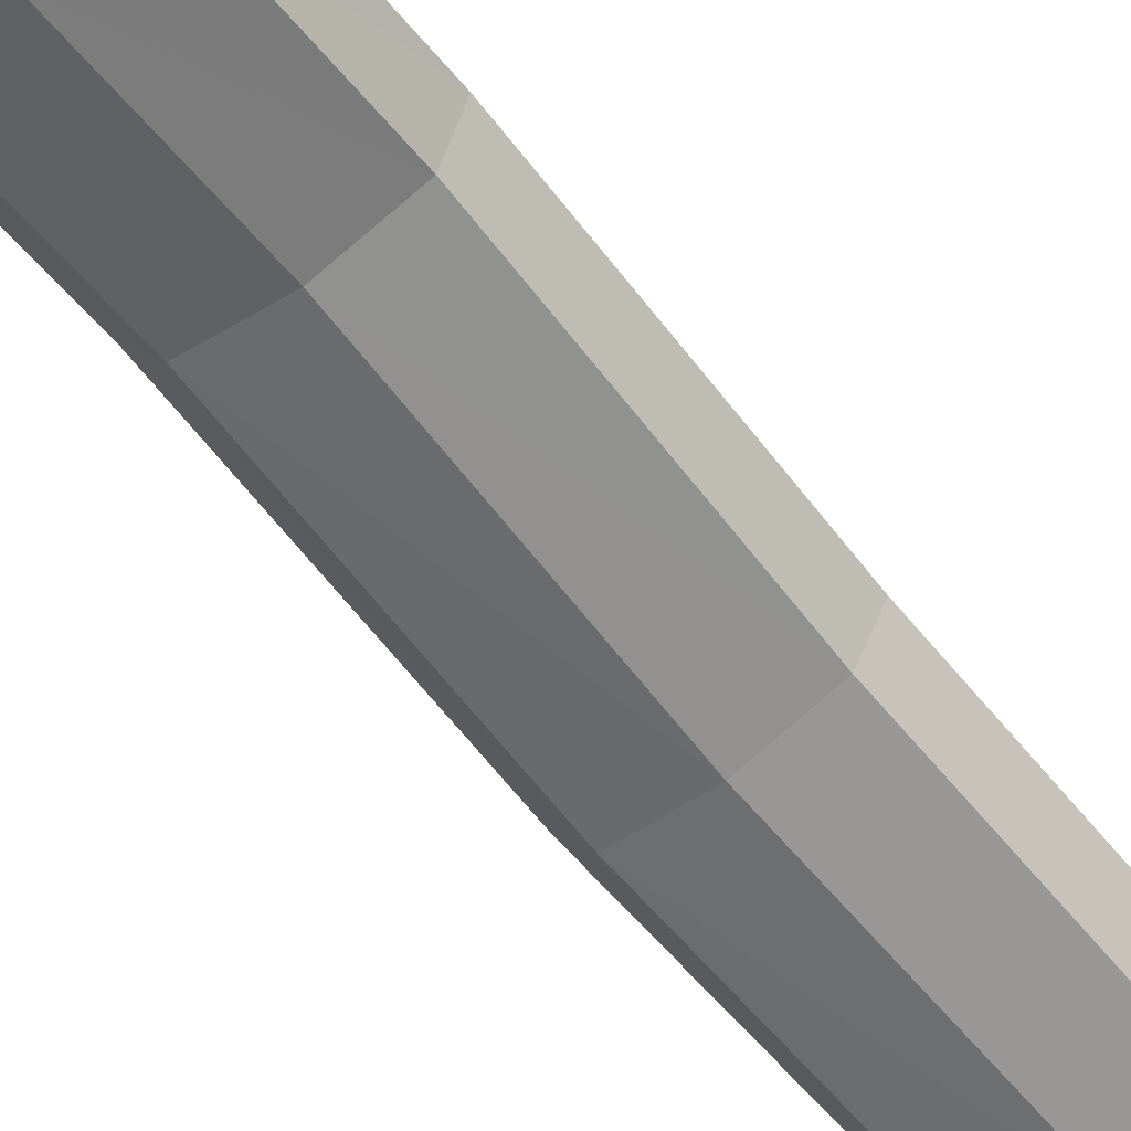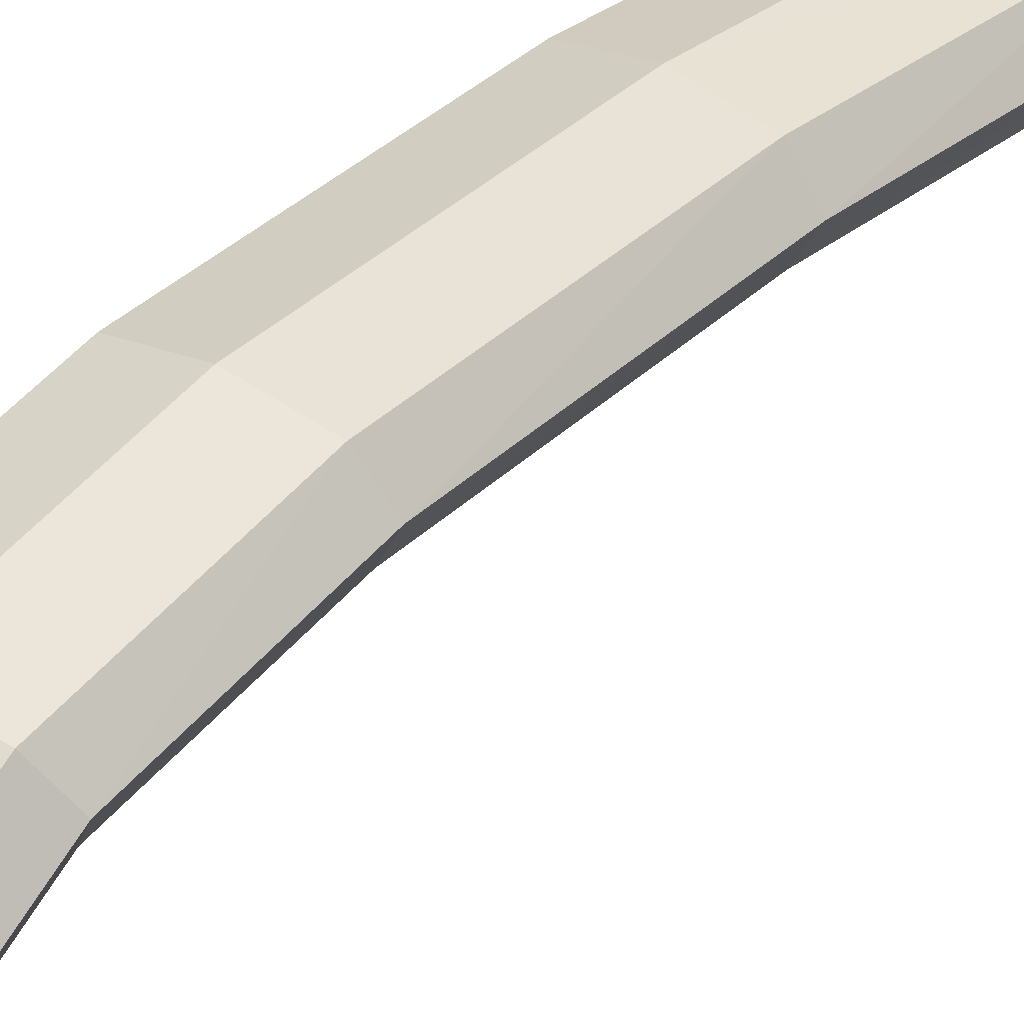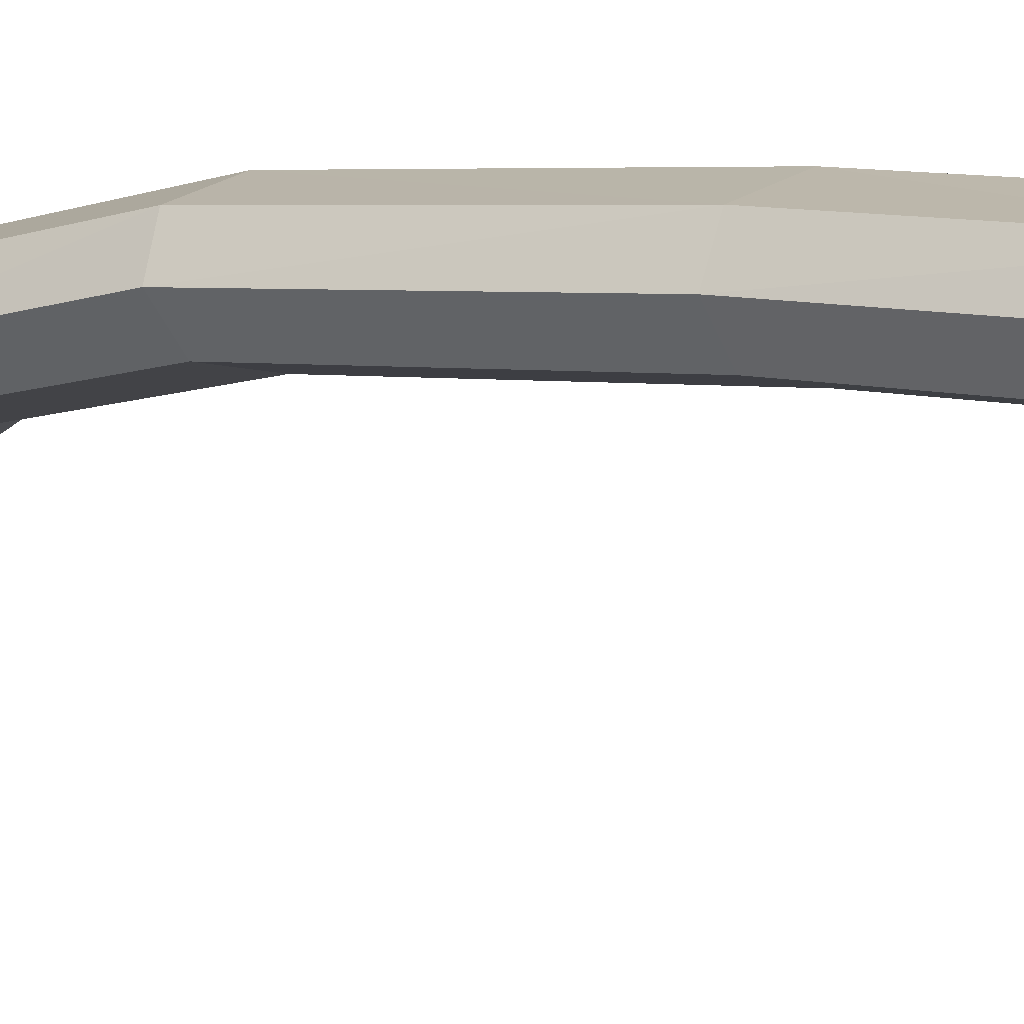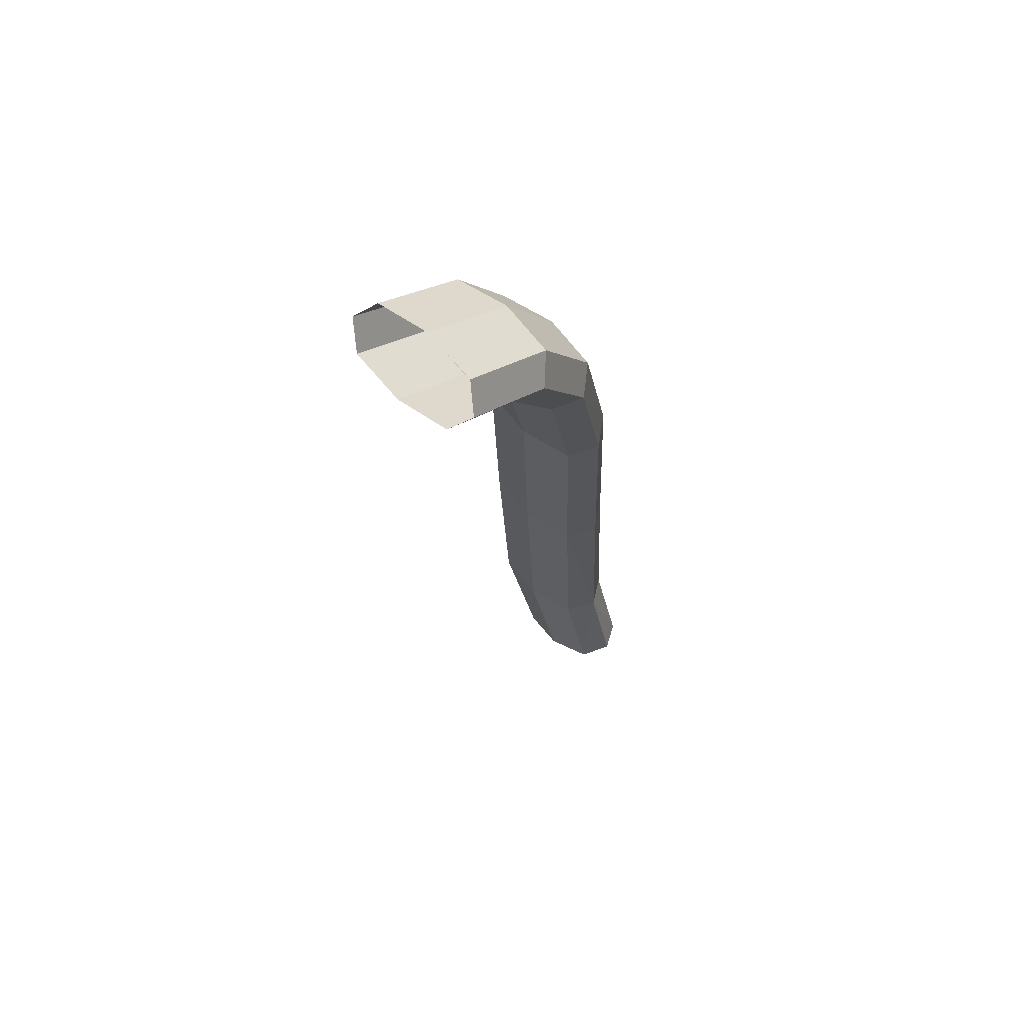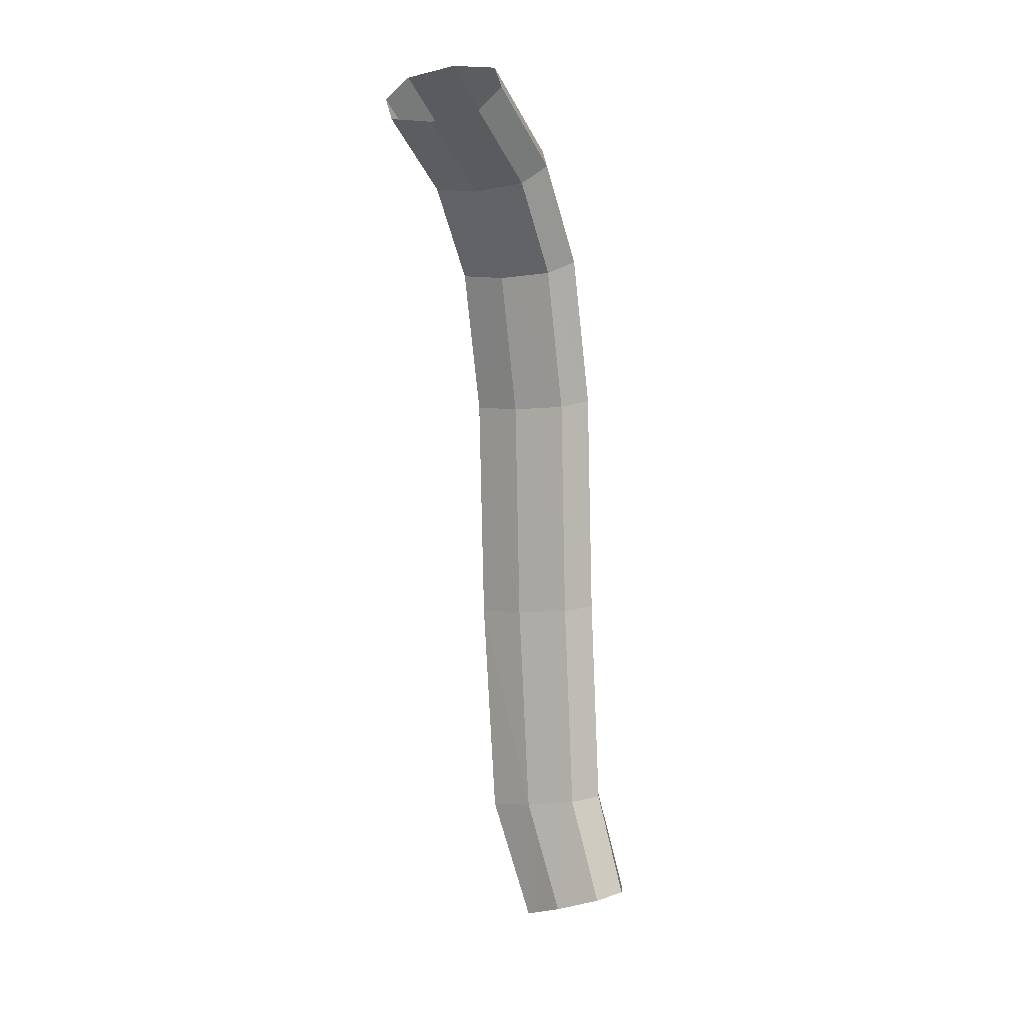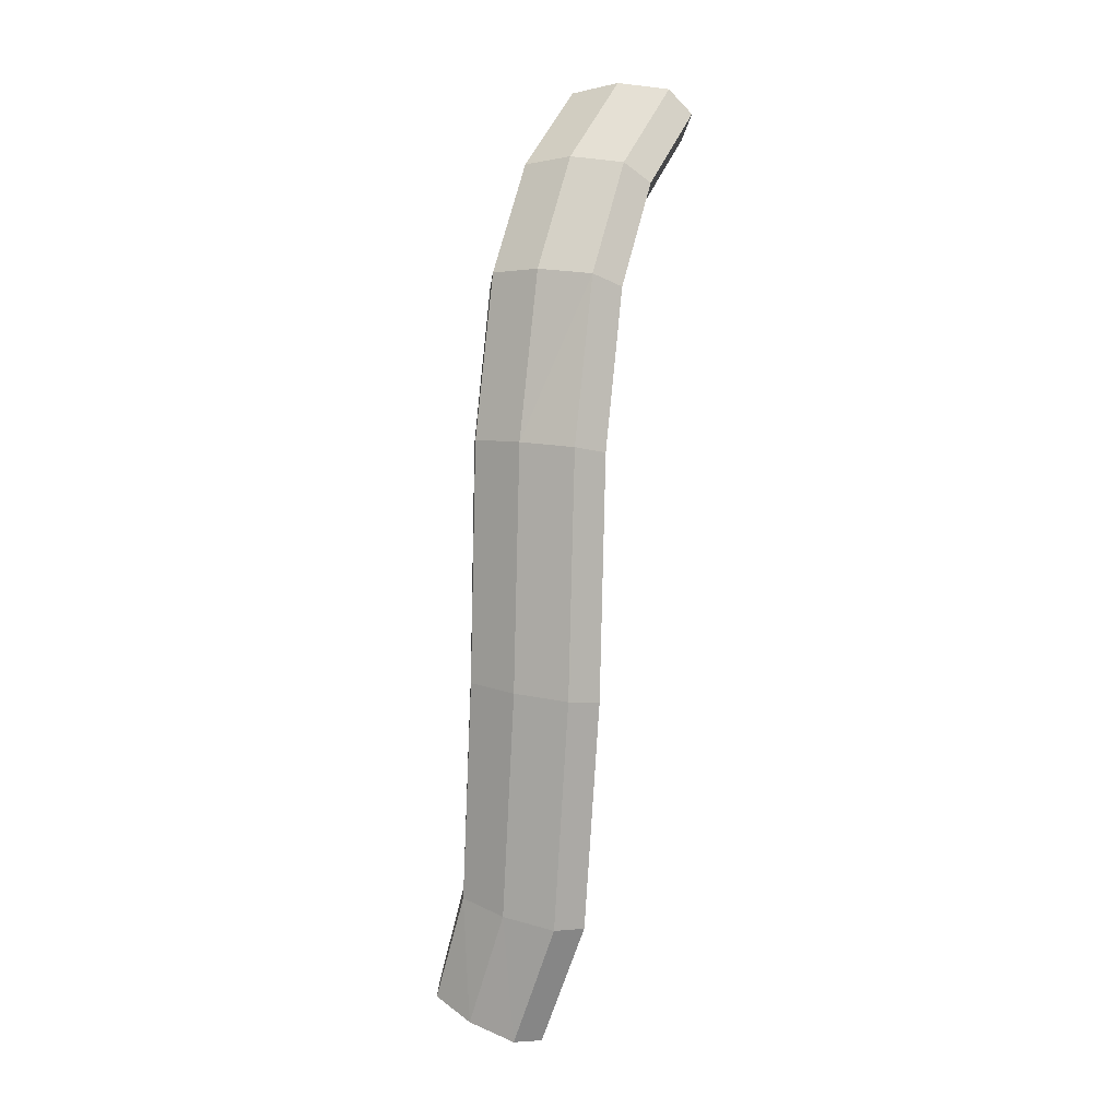
<metadata>
{"format":"obj","ext":"obj","renderer":"f3d","projection":"perspective","resolution":1024,"background":"white","views":[{"elev":-61.7,"azim":36.3,"up":"+Y"},{"elev":32.3,"azim":38.4,"up":"+Y"},{"elev":7.7,"azim":124.6,"up":"+Y"},{"elev":65.8,"azim":43.0,"up":"+Z"},{"elev":4.2,"azim":32.1,"up":"+Z"},{"elev":9.1,"azim":-150.6,"up":"+Z"}]}
</metadata>
<code>
v  -11.16 24.64 -6.353
v  -11.49 24.34 -5.018
v  -11.43 24.54 -5.469
v  -11.66 24.64 -5.037
v  -11 24.34 -6.304
v  -11.22 24.44 -5.892
v  -11.47 24.93 -5.002
v  -11.21 24.83 -5.885
v  -10.99 24.93 -6.299
v  -11.43 24.74 -5.464
v  -11.83 24.64 -2.637
v  -11.65 24.74 -4.226
v  -11.64 24.34 -2.654
v  -11.71 24.54 -3.443
v  -11.6 24.44 -4.236
v  -10.94 24.24 -4.941
v  -11.36 24.31 -4.205
v  -11.07 24.24 -2.63
v  -11.22 24.27 -3.409
v  -10.39 24.33 -4.859
v  -10.8 24.27 -4.144
v  -10.5 24.34 -2.588
v  -10.66 24.31 -3.359
v  -10.2 24.63 -4.824
v  -10.37 24.43 -4.09
v  -10.05 24.33 -5.994
v  -10.22 24.43 -5.226
v  -9.884 24.63 -5.94
v  -10.05 24.53 -5.586
v  -10.32 24.3 -5.668
v  -10.53 24.24 -6.15
v  -10.62 24.27 -5.317
v  -10.83 24.27 -5.798
v  -11.14 24.31 -5.421
v  -10.51 25.03 -6.143
v  -10.81 25 -5.787
v  -10.92 25.03 -4.92
v  -11.13 24.96 -5.407
v  -11.34 24.96 -4.174
v  -11.64 24.93 -2.599
v  -11.65 24.83 -3.413
v  -11.83 24.53 -0.1387
v  -11.77 24.7 -1.792
v  -11.64 24.24 -0.2026
v  -11.77 24.47 -0.9929
v  -11.7 24.41 -1.831
v  -11.45 24.27 -1.829
v  -11.07 24.14 -0.2163
v  -11.26 24.21 -1.016
v  -11.07 23.84 1.301
v  -11.26 24.08 0.294
v  -11.64 23.93 1.344
v  -11.45 24 0.8142
v  -11.07 23.29 2.236
v  -11.26 23.69 1.627
v  -11.64 23.36 2.302
v  -11.45 23.53 1.961
v  -11.45 23.04 2.508
v  -11.64 22.48 2.986
v  -11.07 22.43 2.905
v  -11.26 22.73 2.709
v  -10.5 22.48 2.988
v  -10.88 22.73 2.71
v  -10.5 23.36 2.304
v  -10.69 23.04 2.51
v  -10.31 22.65 3.236
v  -10.43 22.83 2.843
v  -10.31 23.59 2.503
v  -10.37 23.2 2.681
v  -10.31 24.2 1.477
v  -10.37 23.72 2.095
v  -10.5 24.46 1.608
v  -10.37 24.08 1.863
v  -10.5 24.82 -0.0523
v  -10.44 24.49 1.011
v  -11.07 24.91 -0.0385
v  -10.69 24.73 0.5058
v  -10.5 24.93 -2.533
v  -10.69 24.89 -0.8747
v  -11.07 25.03 -2.557
v  -10.88 24.96 -1.71
v  -10.38 24.92 -4.843
v  -10.65 24.96 -3.311
v  -10.79 24.99 -4.107
v  -10.6 24.99 -5.302
v  -10.04 24.92 -5.989
v  -10.31 24.96 -5.658
v  -10.21 24.83 -5.219
v  -10.31 24.63 -2.55
v  -10.3 24.73 -4.072
v  -10.39 24.83 -3.309
v  -10.37 24.7 -1.733
v  -10.31 24.53 -0.1161
v  -10.44 24.76 -0.9006
v  -10.37 24.51 0.4362
v  -10.37 24.22 0.902
v  -10.5 23.93 1.345
v  -10.43 23.83 1.709
v  -10.69 23.53 1.962
v  -10.88 23.69 1.628
v  -10.69 24 0.8202
v  -10.5 24.24 -0.1857
v  -10.88 24.08 0.2997
v  -10.69 24.24 -0.9968
v  -10.88 24.24 -1.812
v  -10.44 24.4 -1.775
v  -10.34 24.53 -3.321
v  -10.37 24.47 -0.9505
v  -10.44 24.23 0.3479
v  -10.04 24.73 -5.584
v  -11.21 25 -3.359
v  -11.45 24.93 -1.742
v  -11.64 24.82 -0.0692
v  -11.7 24.76 -0.9356
v  -11.83 24.2 1.475
v  -11.77 24.51 0.4225
v  -11.77 24.22 0.8937
v  -11.7 24.23 0.3343
v  -11.7 23.83 1.707
v  -11.77 23.71 2.093
v  -11.83 23.59 2.501
v  -11.83 22.65 3.234
v  -11.77 23.2 2.679
v  -11.7 22.83 2.841
v  -10.5 22.81 3.484
v  -10.37 23.02 3.075
v  -10.5 23.81 2.702
v  -10.44 23.4 2.896
v  -10.44 23.96 2.271
v  -10.69 24.28 1.987
v  -11.07 24.55 1.651
v  -10.88 24.64 1.074
v  -11.64 24.46 1.607
v  -11.26 24.64 1.073
v  -11.45 24.73 0.4998
v  -11.26 24.92 -0.8882
v  -11.7 24.49 1.004
v  -11.77 24.08 1.861
v  -11.71 23.95 2.269
v  -11.64 23.81 2.7
v  -11.64 22.81 3.482
v  -11.71 23.4 2.894
v  -11.77 23.01 3.072
v  -11.45 23.16 3.249
v  -11.07 22.86 3.565
v  -11.07 23.89 2.768
v  -11.26 23.52 3.011
v  -11.26 24.08 2.373
v  -10.88 24.08 2.374
v  -10.88 23.52 3.012
v  -10.69 23.16 3.25
v  -11.45 24.28 1.986
g arm0
f 1 2 3
f 2 4 3
f 4 1 3
f 1 5 6
f 5 2 6
f 2 1 6
f 1 7 8
f 7 9 8
f 9 1 8
f 1 4 10
f 4 7 10
f 7 1 10
f 4 11 12
f 11 7 12
f 7 4 12
f 4 13 14
f 13 11 14
f 11 4 14
f 4 2 15
f 2 13 15
f 13 4 15
f 16 13 17
f 13 2 17
f 2 16 17
f 16 18 19
f 18 13 19
f 13 16 19
f 20 18 21
f 18 16 21
f 16 20 21
f 20 22 23
f 22 18 23
f 18 20 23
f 20 24 25
f 24 22 25
f 22 20 25
f 26 24 27
f 24 20 27
f 20 26 27
f 26 28 29
f 28 24 29
f 24 26 29
f 26 20 30
f 20 31 30
f 31 26 30
f 20 16 32
f 16 31 32
f 31 20 32
f 31 16 33
f 16 5 33
f 5 31 33
f 16 2 34
f 2 5 34
f 5 16 34
f 35 9 36
f 9 37 36
f 37 35 36
f 37 9 38
f 9 7 38
f 7 37 38
f 37 7 39
f 7 40 39
f 40 37 39
f 7 11 41
f 11 40 41
f 40 7 41
f 11 42 43
f 42 40 43
f 40 11 43
f 11 44 45
f 44 42 45
f 42 11 45
f 13 44 46
f 44 11 46
f 11 13 46
f 18 44 47
f 44 13 47
f 13 18 47
f 48 44 49
f 44 18 49
f 18 48 49
f 50 44 51
f 44 48 51
f 48 50 51
f 50 52 53
f 52 44 53
f 44 50 53
f 54 52 55
f 52 50 55
f 50 54 55
f 54 56 57
f 56 52 57
f 52 54 57
f 56 54 58
f 54 59 58
f 59 56 58
f 54 60 61
f 60 59 61
f 59 54 61
f 54 62 63
f 62 60 63
f 60 54 63
f 64 62 65
f 62 54 65
f 54 64 65
f 64 66 67
f 66 62 67
f 62 64 67
f 64 68 69
f 68 66 69
f 66 64 69
f 70 68 71
f 68 64 71
f 64 70 71
f 70 72 73
f 72 68 73
f 68 70 73
f 74 72 75
f 72 70 75
f 70 74 75
f 74 76 77
f 76 72 77
f 72 74 77
f 78 76 79
f 76 74 79
f 74 78 79
f 78 80 81
f 80 76 81
f 76 78 81
f 82 80 83
f 80 78 83
f 78 82 83
f 82 37 84
f 37 80 84
f 80 82 84
f 82 35 85
f 35 37 85
f 37 82 85
f 86 35 87
f 35 82 87
f 82 86 87
f 86 82 88
f 82 24 88
f 24 86 88
f 82 89 90
f 89 24 90
f 24 82 90
f 82 78 91
f 78 89 91
f 89 82 91
f 89 78 92
f 78 93 92
f 93 89 92
f 78 74 94
f 74 93 94
f 93 78 94
f 93 74 95
f 74 70 95
f 70 93 95
f 93 70 96
f 70 97 96
f 97 93 96
f 97 70 98
f 70 64 98
f 64 97 98
f 64 54 99
f 54 97 99
f 97 64 99
f 97 54 100
f 54 50 100
f 50 97 100
f 97 50 101
f 50 102 101
f 102 97 101
f 102 50 103
f 50 48 103
f 48 102 103
f 102 48 104
f 48 22 104
f 22 102 104
f 22 48 105
f 48 18 105
f 18 22 105
f 22 89 106
f 89 102 106
f 102 22 106
f 24 89 107
f 89 22 107
f 22 24 107
f 89 93 108
f 93 102 108
f 102 89 108
f 102 93 109
f 93 97 109
f 97 102 109
f 86 24 110
f 24 28 110
f 28 86 110
f 37 40 111
f 40 80 111
f 80 37 111
f 80 40 112
f 40 113 112
f 113 80 112
f 40 42 114
f 42 113 114
f 113 40 114
f 42 115 116
f 115 113 116
f 113 42 116
f 42 52 117
f 52 115 117
f 115 42 117
f 44 52 118
f 52 42 118
f 42 44 118
f 52 56 119
f 56 115 119
f 115 52 119
f 115 56 120
f 56 121 120
f 121 115 120
f 56 122 123
f 122 121 123
f 121 56 123
f 56 59 124
f 59 122 124
f 122 56 124
f 68 125 126
f 125 66 126
f 66 68 126
f 68 127 128
f 127 125 128
f 125 68 128
f 72 127 129
f 127 68 129
f 68 72 129
f 127 72 130
f 72 131 130
f 131 127 130
f 72 76 132
f 76 131 132
f 131 72 132
f 76 133 134
f 133 131 134
f 131 76 134
f 76 113 135
f 113 133 135
f 133 76 135
f 80 113 136
f 113 76 136
f 76 80 136
f 113 115 137
f 115 133 137
f 133 113 137
f 115 121 138
f 121 133 138
f 133 115 138
f 133 121 139
f 121 140 139
f 140 133 139
f 121 141 142
f 141 140 142
f 140 121 142
f 121 122 143
f 122 141 143
f 141 121 143
f 140 141 144
f 141 145 144
f 145 140 144
f 146 140 147
f 140 145 147
f 145 146 147
f 146 131 148
f 131 140 148
f 140 146 148
f 127 131 149
f 131 146 149
f 146 127 149
f 146 145 150
f 145 127 150
f 127 146 150
f 127 145 151
f 145 125 151
f 125 127 151
f 131 133 152
f 133 140 152
f 140 131 152

</code>
